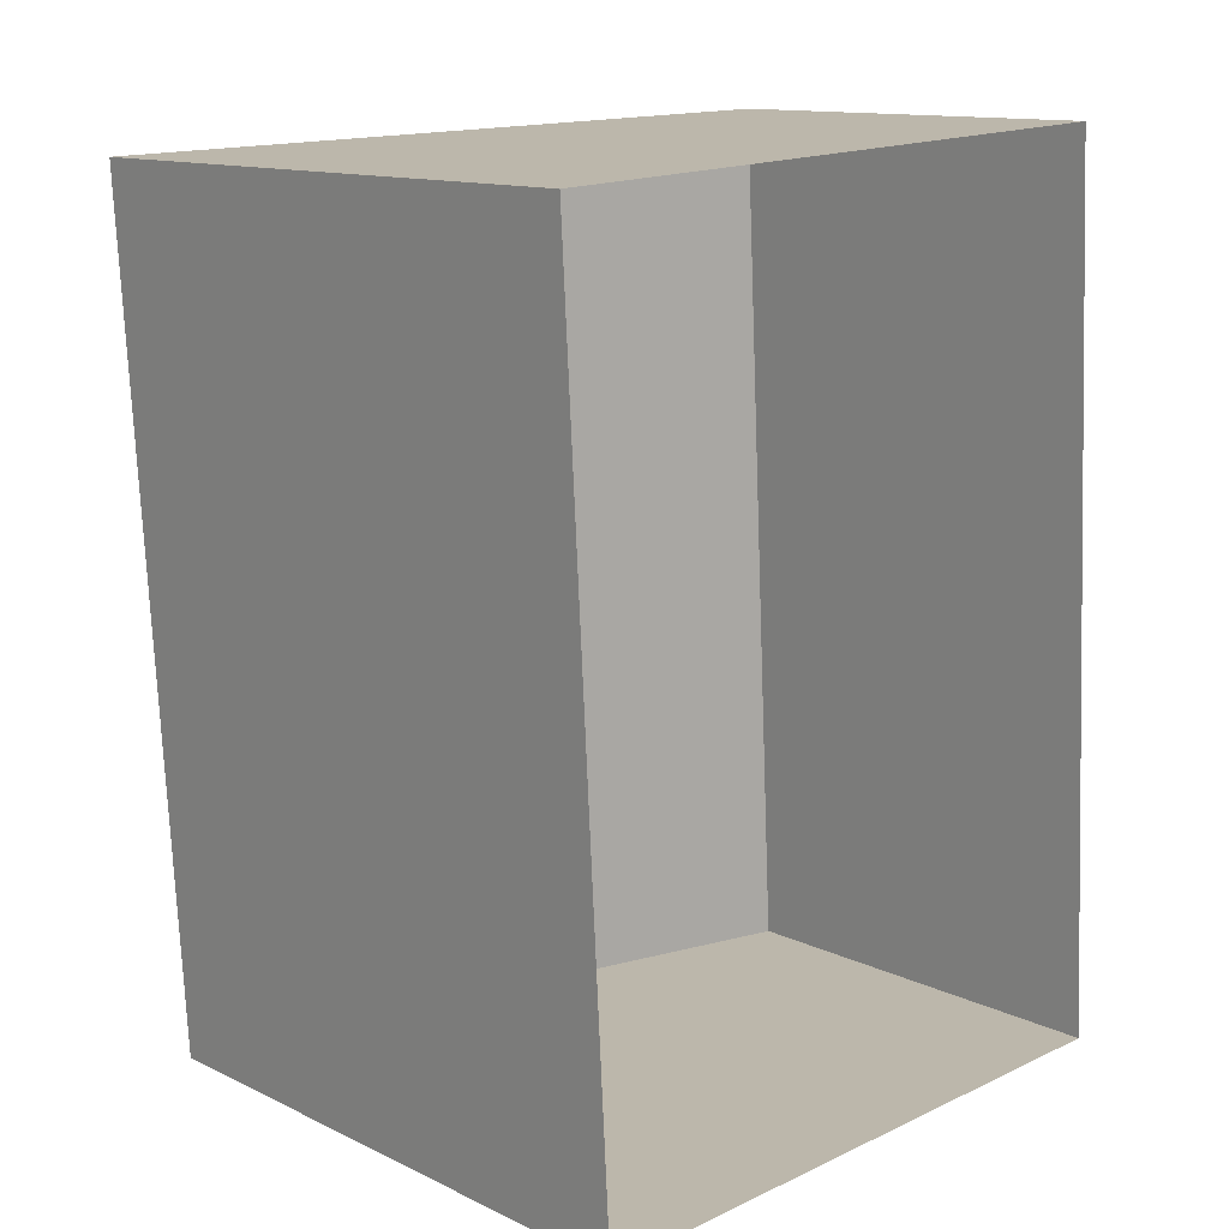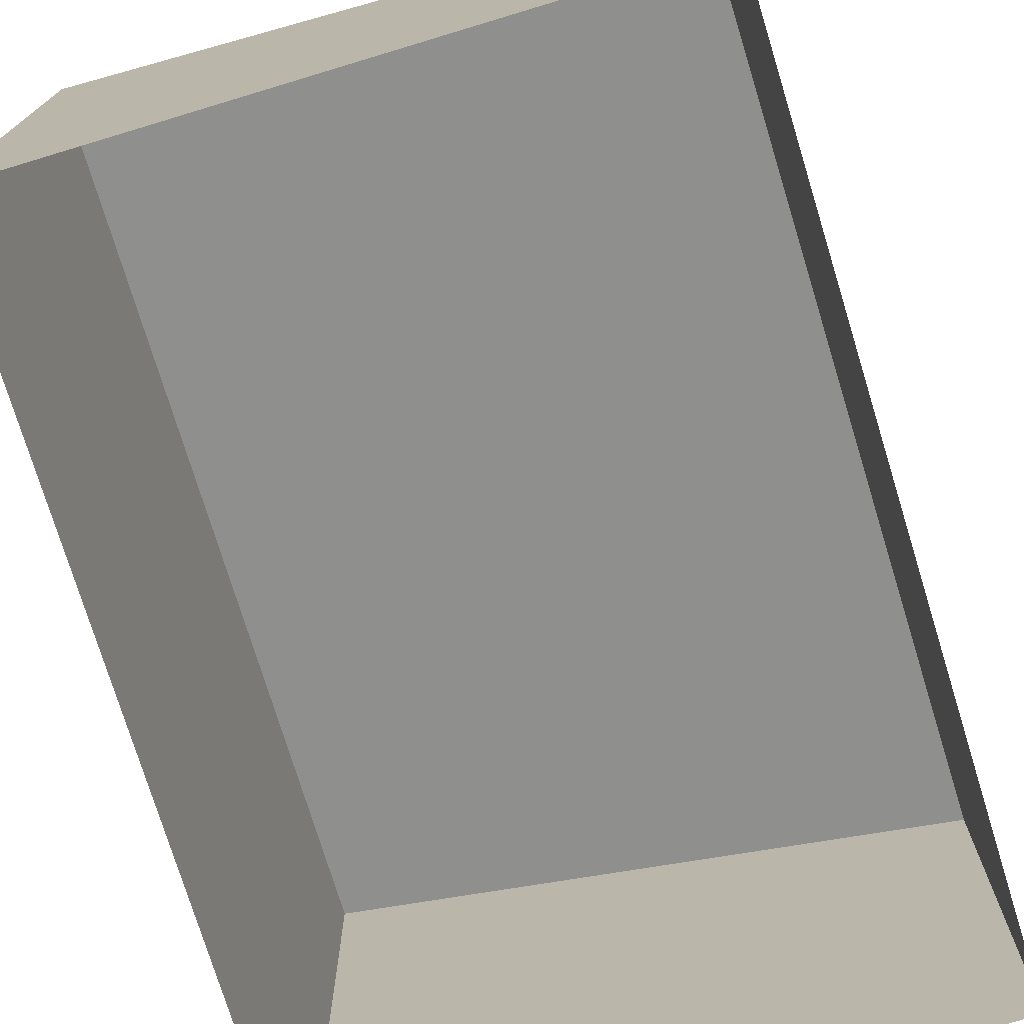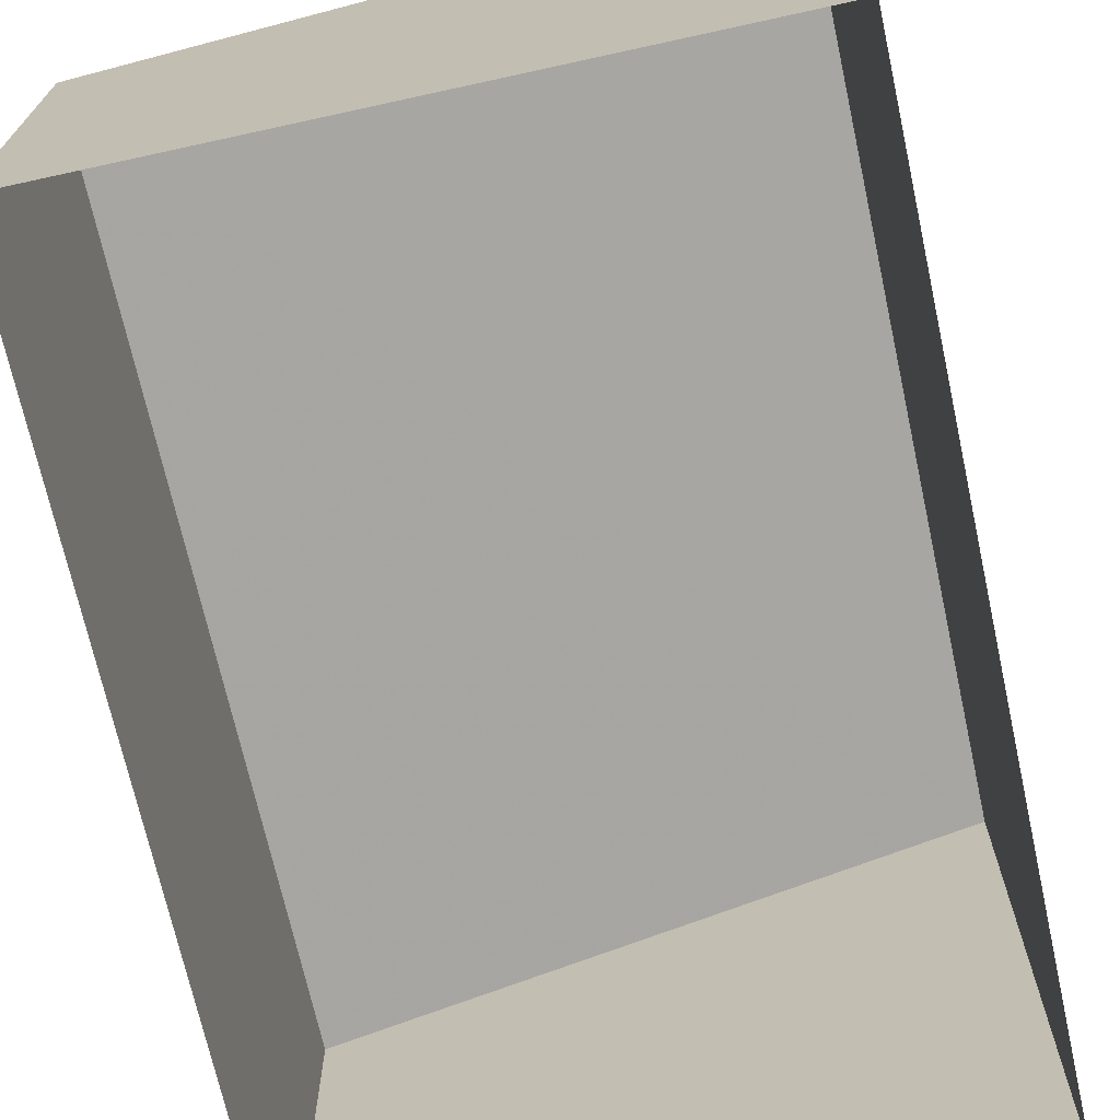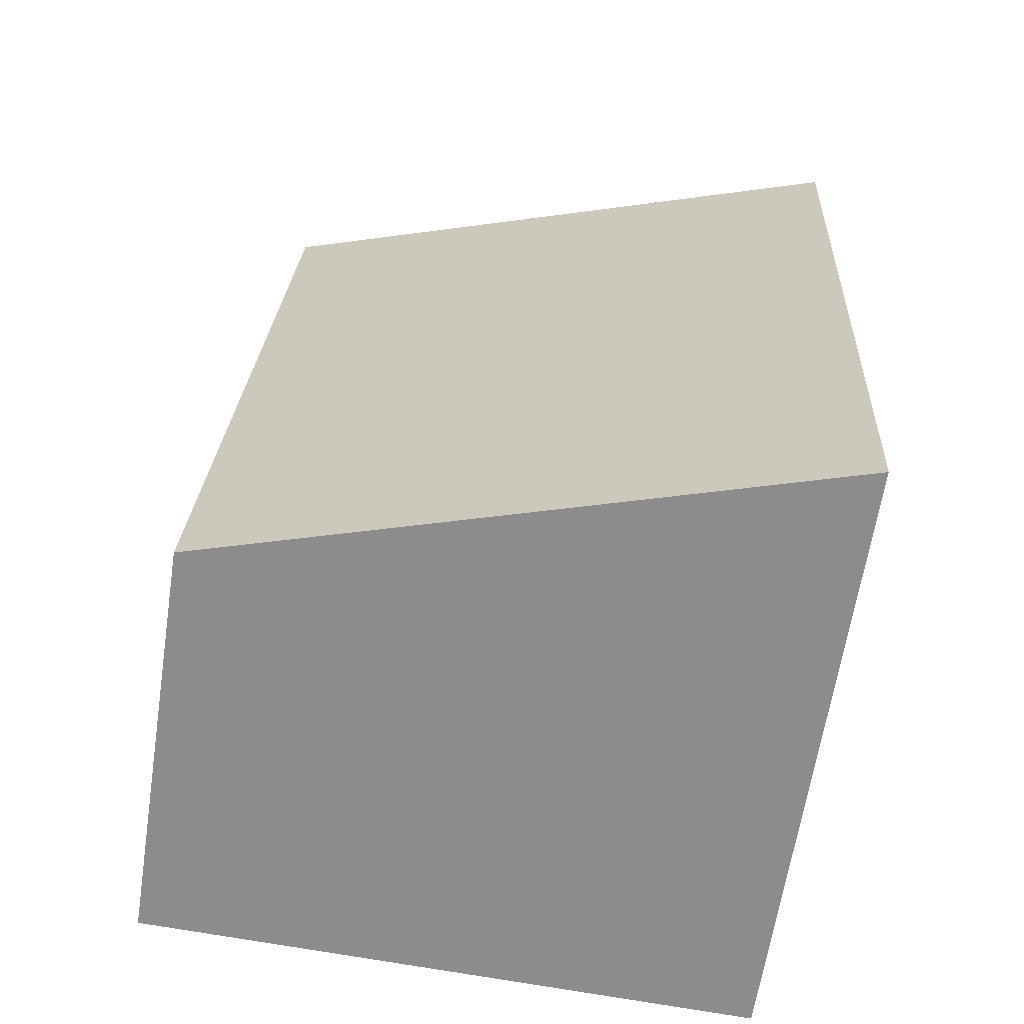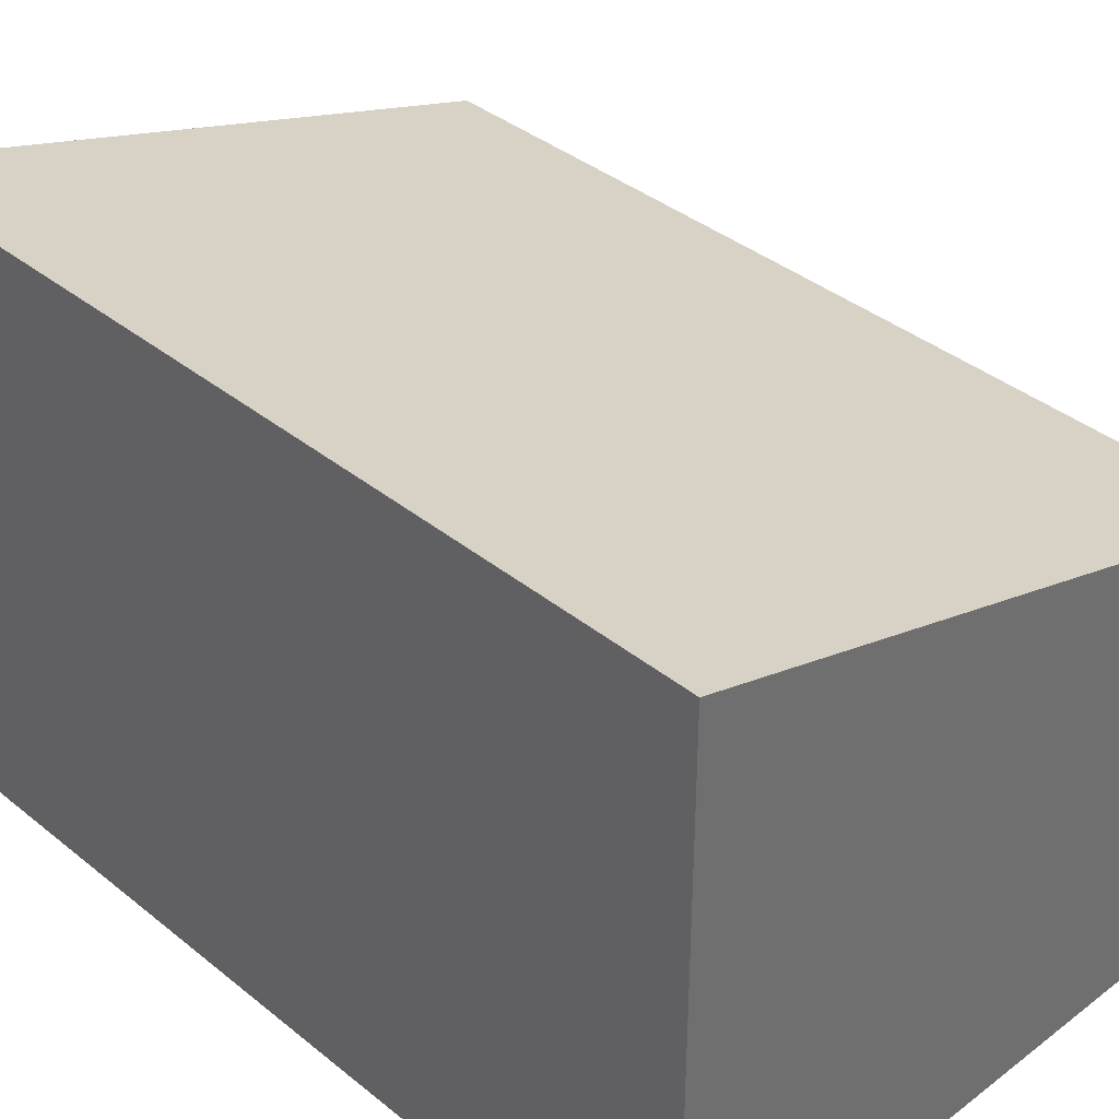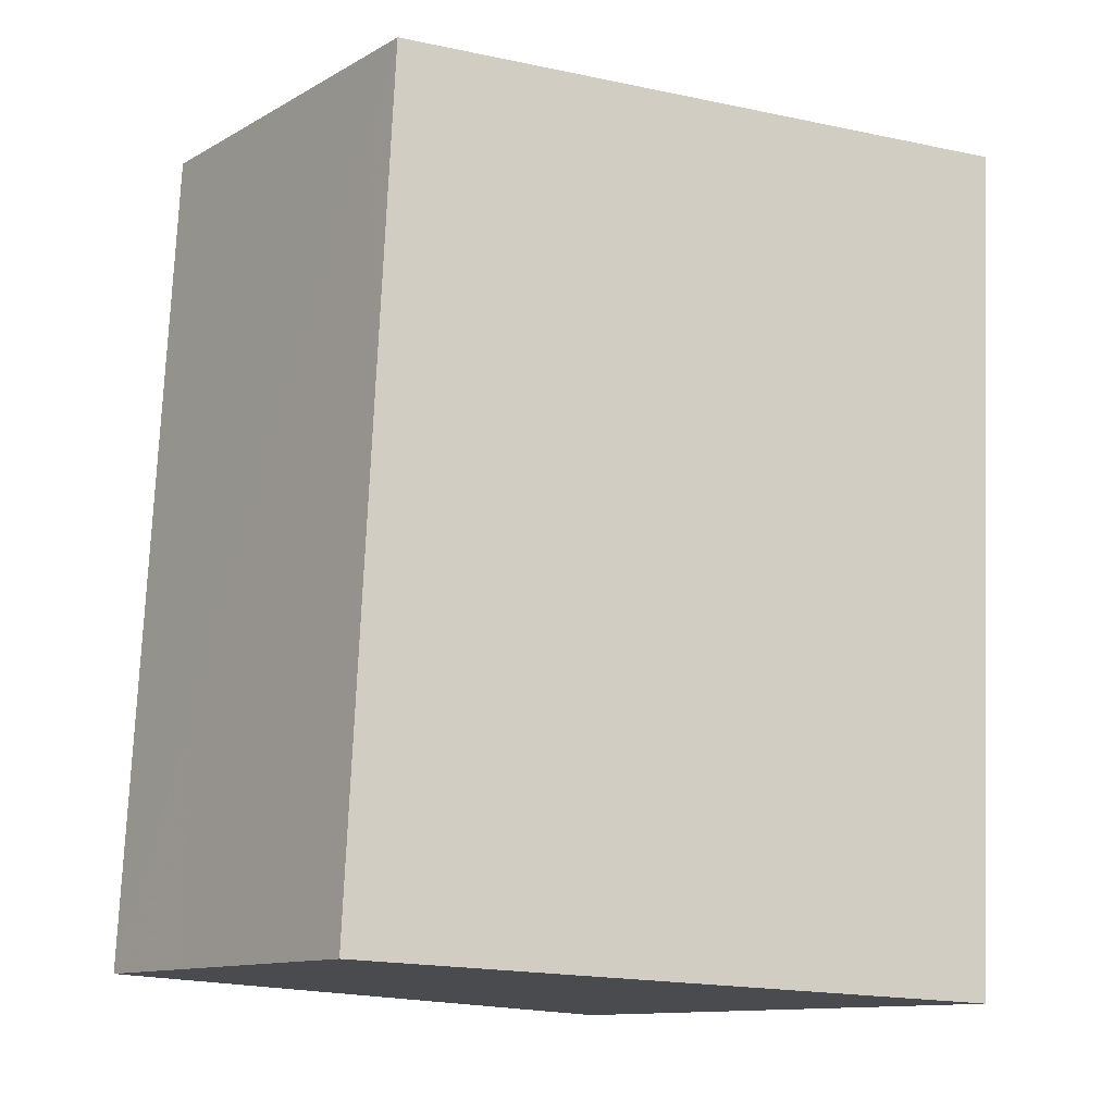
<metadata>
{"format":"obj","ext":"obj","renderer":"f3d","projection":"perspective","resolution":1024,"background":"white","views":[{"elev":12.8,"azim":137.3,"up":"+Y"},{"elev":-74.6,"azim":-166.2,"up":"+Z"},{"elev":-71.0,"azim":9.4,"up":"+Z"},{"elev":-64.2,"azim":-8.7,"up":"+Y"},{"elev":37.8,"azim":132.8,"up":"+Z"},{"elev":-12.1,"azim":-37.9,"up":"+Y"}]}
</metadata>
<code>
v -3.725e+05 -1.034e+05 33.57
v -3.725e+05 -1.034e+05 33.57
v -3.725e+05 -1.034e+05 33.57
v -3.725e+05 -1.034e+05 33.57
v -3.725e+05 -1.034e+05 38.88
v -3.725e+05 -1.034e+05 37.21
v -3.725e+05 -1.034e+05 38.88
v -3.725e+05 -1.034e+05 37.21
f 1 2 3
f 4 1 3
f 5 6 7
f 5 8 6
f 5 3 2
f 5 7 3
f 6 4 3
f 7 6 3
f 8 1 4
f 6 8 4
f 8 2 1
f 8 5 2

</code>
